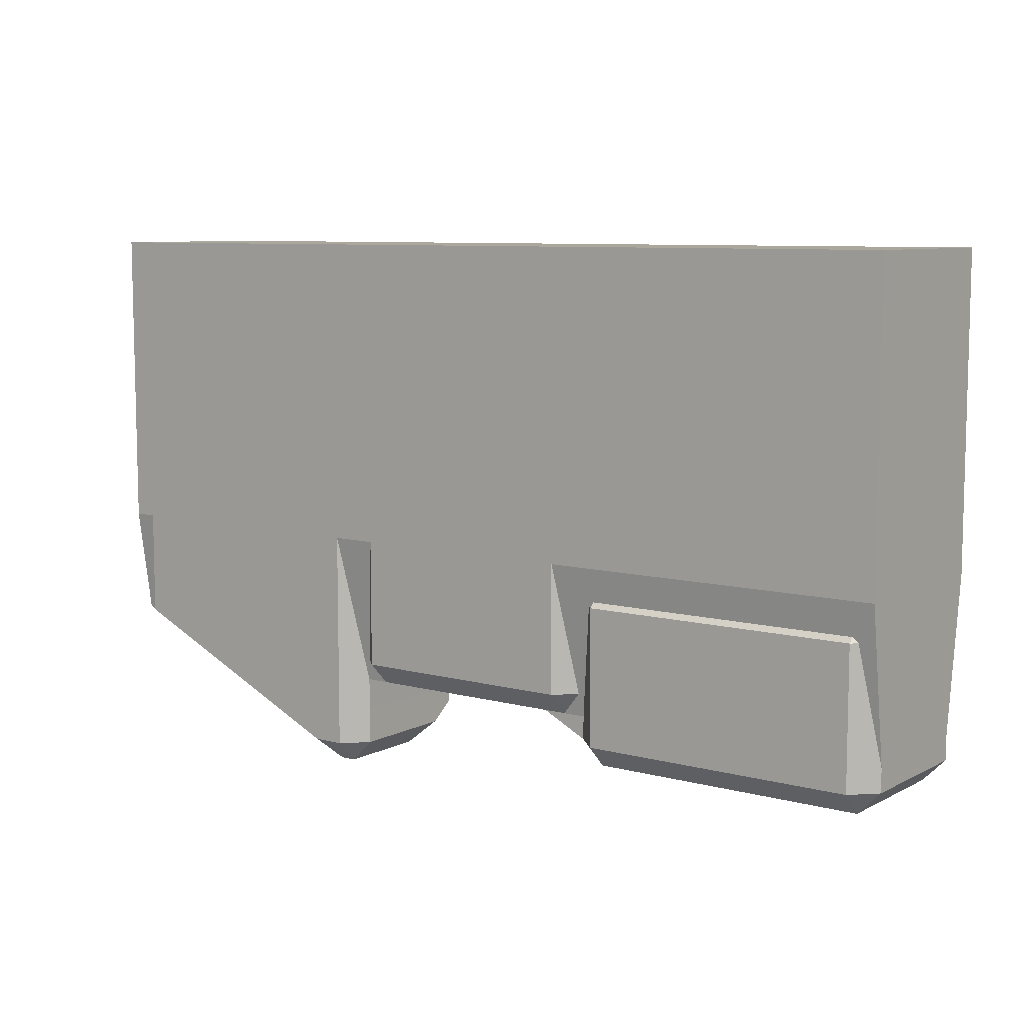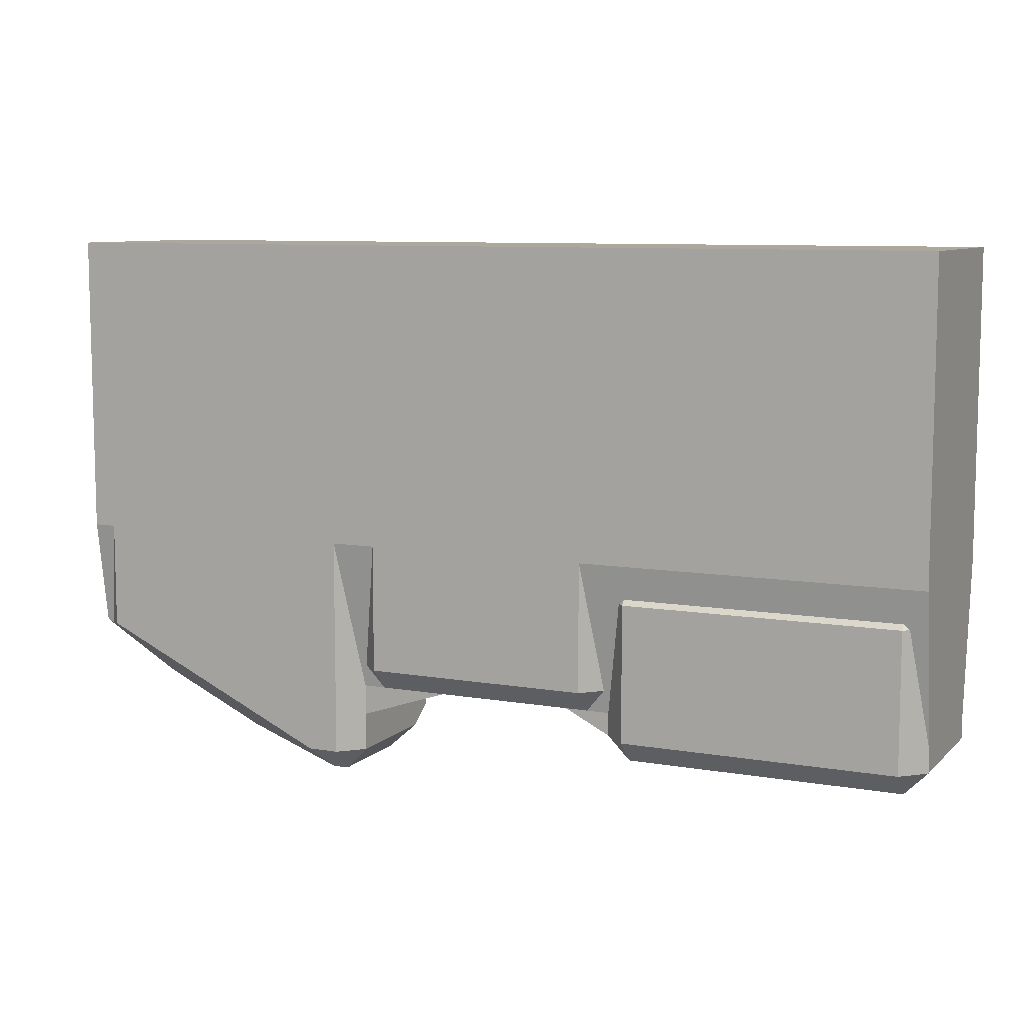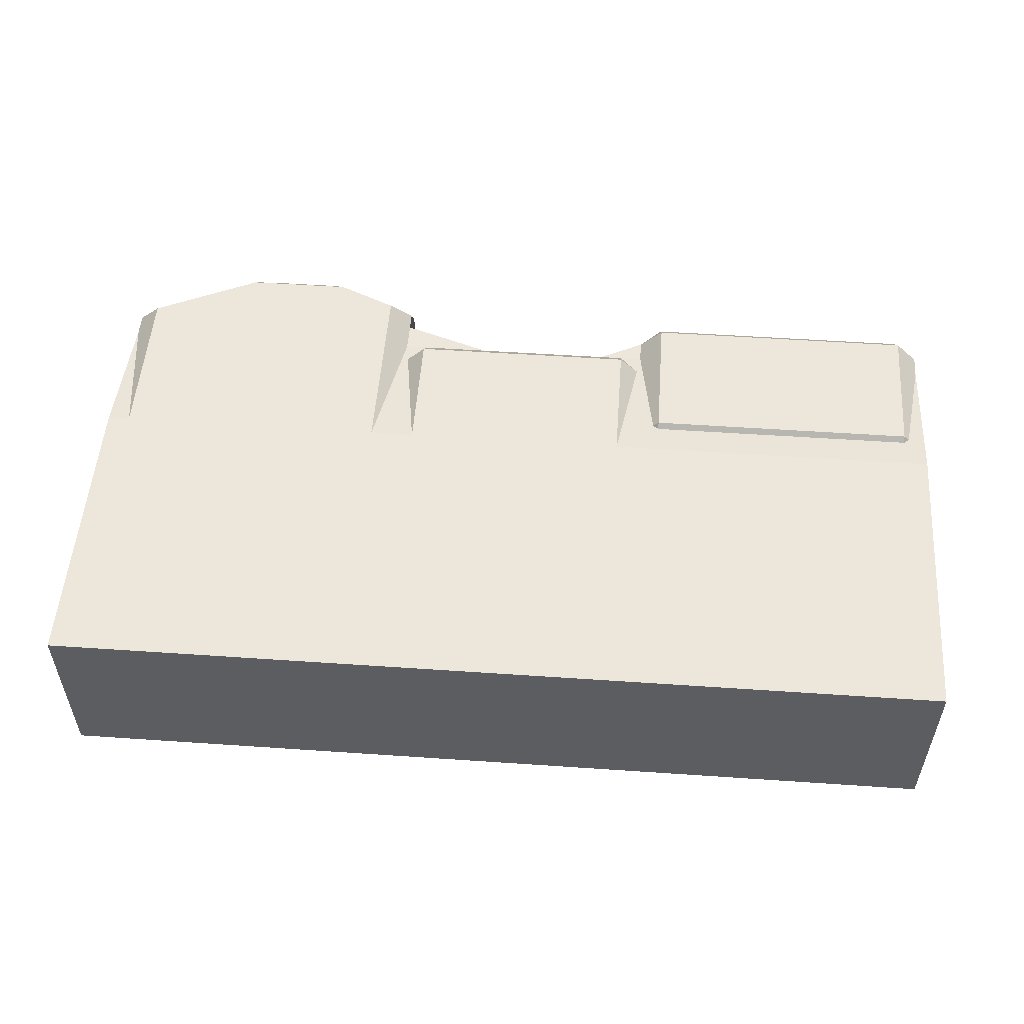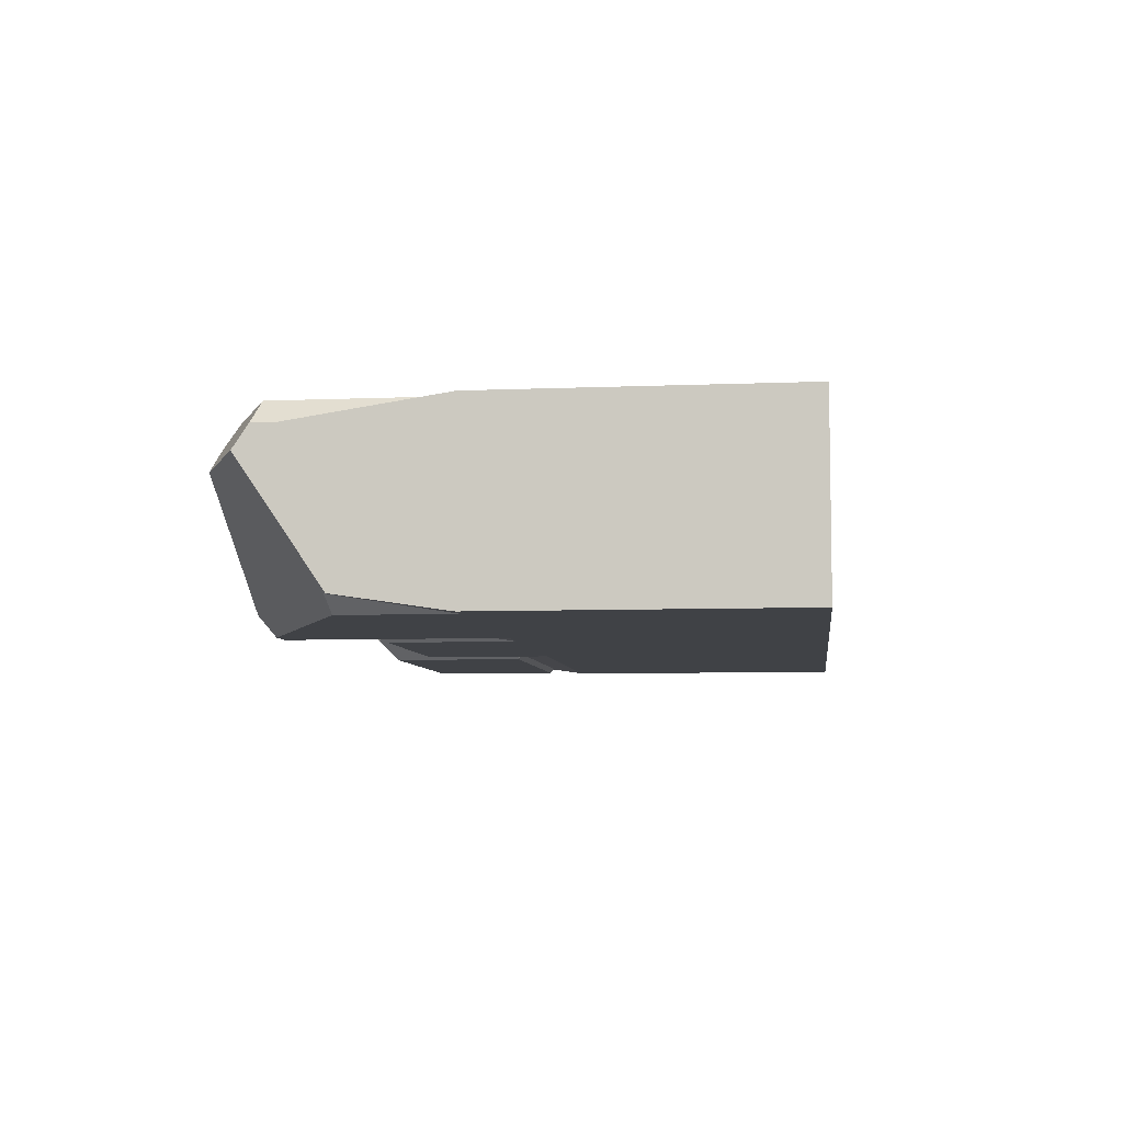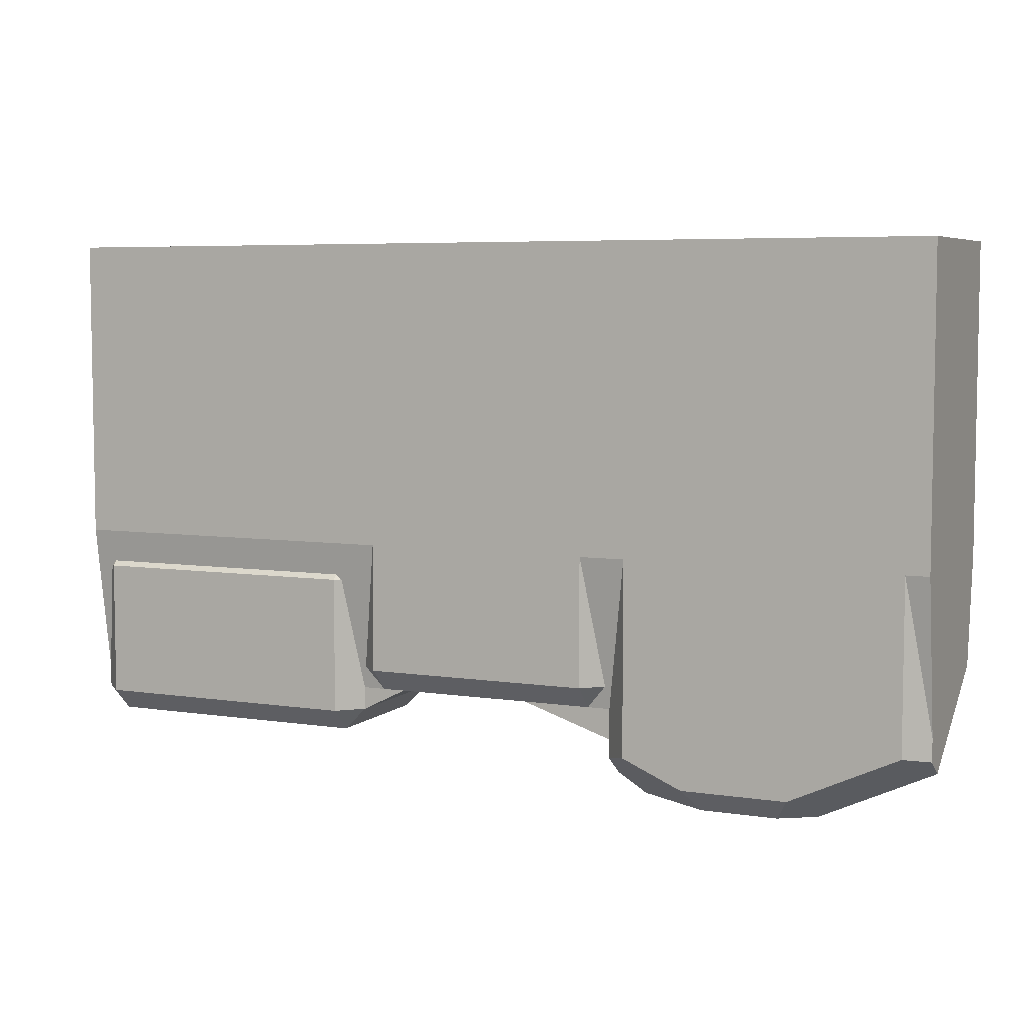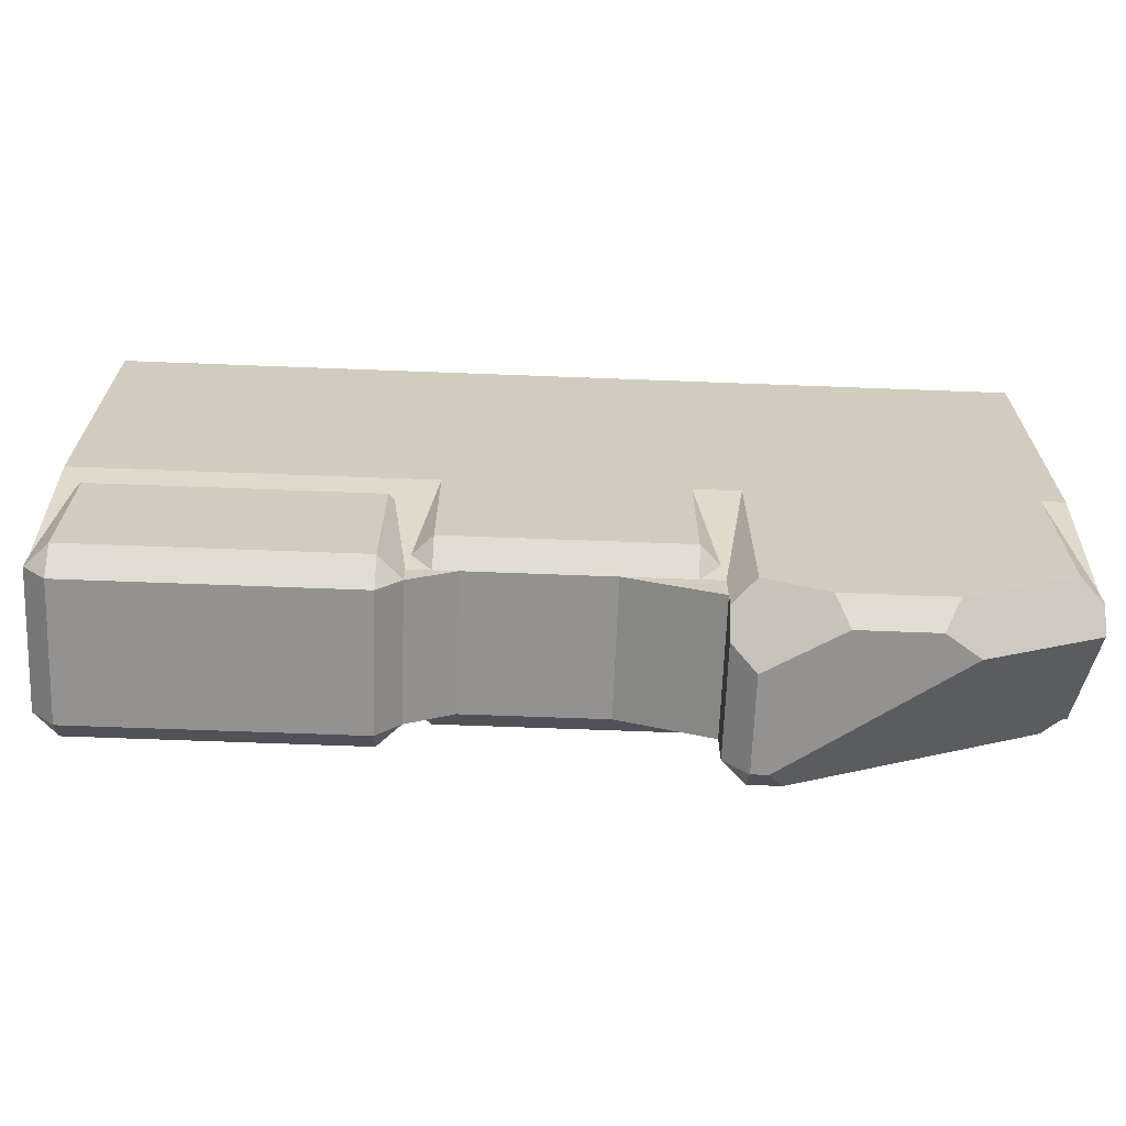
<metadata>
{"format":"obj","ext":"obj","renderer":"f3d","projection":"perspective","resolution":1024,"background":"white","views":[{"elev":8.3,"azim":36.2,"up":"+Z"},{"elev":8.7,"azim":25.0,"up":"+Z"},{"elev":53.0,"azim":4.2,"up":"+Y"},{"elev":-6.4,"azim":-82.9,"up":"+Y"},{"elev":5.9,"azim":-155.3,"up":"+Z"},{"elev":-66.5,"azim":177.8,"up":"+Z"}]}
</metadata>
<code>
o object1
g object1
v -0.5 -0.1822 0.04822
v -0.5 -0.05015 -0.04222
v -0.5 -0.025 -0.025
v -0.5 -0.025 -0
v -0.5 0 0.1667
v -0.5 0 0.5
v -0.5 -0.2 0.5
v -0.5 -0.2 0.1667
v -0.475 0 -0.01954
v -0.475 0 0.1667
v 0.5 -0.2 0.1667
v 0.5 -0.175 -0
v 0.5 -0.175 -0.025
v 0.5 -0.025 -0.025
v 0.5 -0.025 -0
v 0.5 -0 0.1667
v 0.5 0 0.5
v 0.5 -0.2 0.5
v 0.4813 -0.00625 0.125
v 0.475 -0.005435 0.1304
v 0.475 0 0.125
v 0.175 0 0.125
v 0.475 0 -0.025
v 0.175 0 -0.025
v 0.15 -0.025 0
v 0.1688 -0.00625 0.125
v 0.15 -0.025 -0.025
v 0.175 -0.025 -0.05
v 0.175 -0.175 -0.05
v 0.15 -0.175 -0.025
v 0.175 -0.2 -0.025
v 0.475 -0.2 -0.025
v 0.475 -0.175 -0.05
v 0.475 -0.2 0.125
v 0.175 -0.2 0.125
v 0.475 -0.1946 0.1304
v 0.175 -0.1946 0.1304
v 0.1688 -0.1938 0.125
v -0.2098 -0.2 -0.075
v -0.475 -0.2 0.04873
v -0.475 -0.2 0.1667
v 0.125 -0.2 0.1667
v 0.125 -0.2 0.025
v -0.125 -0.2 0.025
v -0.125 -0.2 0.1667
v -0.175 -0.2 0.1667
v -0.175 -0.2 -0.075
v -0.1929 -0.175 -0.1
v -0.175 -0.175 -0.1
v -0.15 -0.175 -0.075
v -0.15 -0.175 -0
v -0.15 -0.175 -0.03333
v -0.1462 -0.1787 0.025
v -0.125 -0.175 0
v 0.1462 -0.1787 0.025
v 0.125 -0.025 0
v 0.1 -0.025 0
v -0.05 -0.025 0
v -0.125 -0.025 0
v -0.125 0 0.025
v 0.125 0 0.025
v 0.1462 -0.02125 0.025
v -0.05 -0.175 0
v 0.1 -0.175 0
v 0.125 -0.175 0
v 0.475 -0.025 -0.05
v 0.125 0 0.1667
v 0.4813 -0.1938 0.125
v -0.175 -0.07233 -0.1
v -0.15 -0.05317 -0.075
v 0.175 -0.005435 0.1304
v 0.15 -0.175 0
v -0.15 -0.025 -0.05417
v -0.15 -0.025 -0.03333
v -0.1462 -0.02125 0.025
v -0.125 0 0.1667
v -0.4933 -0.1817 0.04473
v -0.175 0 0.1667
v -0.15 -0.025 -0
v -0.3561 0 -0.075
v -0.175 0 -0.04652
v -0.2407 0 -0.075
v -0.3761 -0.05015 -0.1
v -0.3392 -0.025 -0.1
v -0.2557 -0.025 -0.1
f 4 3 2
f 5 4 8
f 8 7 5
f 7 6 5
f 4 1 8
f 4 2 1
f 9 3 4
f 9 4 10
f 16 17 18
f 15 16 12
f 13 14 15
f 15 12 13
f 16 11 12
f 16 18 11
f 21 20 19
f 22 21 23
f 22 23 24
f 24 27 25
f 26 22 24
f 24 25 26
f 28 27 24
f 28 29 27
f 29 30 27
f 29 31 30
f 32 31 33
f 31 29 33
f 32 33 13
f 35 31 32
f 35 32 34
f 36 37 34
f 37 35 34
f 35 37 38
f 44 43 42
f 45 42 18
f 46 45 7
f 7 8 41
f 41 40 39
f 7 41 46
f 41 39 46
f 39 47 46
f 45 18 7
f 42 11 18
f 45 44 42
f 39 48 47
f 48 49 47
f 47 49 50
f 47 50 52
f 51 46 47
f 47 52 51
f 45 53 44
f 44 53 54
f 55 42 43
f 61 56 57
f 58 60 61
f 58 59 60
f 61 57 58
f 61 62 56
f 64 65 43
f 43 44 63
f 44 54 63
f 63 64 43
f 29 28 33
f 28 66 33
f 67 62 61
f 66 28 23
f 28 24 23
f 14 66 23
f 14 13 66
f 13 33 66
f 32 13 12
f 68 34 32
f 32 12 68
f 69 70 50
f 69 50 49
f 18 17 7
f 17 6 7
f 71 20 21
f 71 21 22
f 15 14 23
f 19 23 21
f 19 15 23
f 34 68 36
f 22 26 71
f 72 30 31
f 38 31 35
f 38 72 31
f 43 65 55
f 70 73 74
f 70 74 52
f 52 50 70
f 75 76 60
f 60 59 75
f 77 40 41
f 25 56 62
f 26 62 67
f 67 16 71
f 16 20 71
f 16 19 20
f 16 15 19
f 71 26 67
f 26 25 62
f 75 59 79
f 79 78 75
f 78 76 75
f 5 10 4
f 41 8 1
f 41 1 77
f 55 65 72
f 42 55 38
f 11 42 37
f 37 36 11
f 36 68 11
f 68 12 11
f 42 38 37
f 55 72 38
f 51 54 53
f 53 45 46
f 46 51 53
f 54 51 52
f 52 63 54
f 58 63 74
f 63 52 74
f 74 79 59
f 59 58 74
f 63 58 64
f 58 57 64
f 56 25 27
f 27 57 56
f 27 30 57
f 30 64 57
f 30 72 65
f 65 64 30
f 82 80 9
f 78 82 10
f 10 5 6
f 6 17 76
f 67 60 76
f 67 61 60
f 17 67 76
f 17 16 67
f 6 76 78
f 78 10 6
f 82 9 10
f 78 81 82
f 83 84 85
f 48 85 49
f 85 69 49
f 48 83 85
f 74 73 81
f 81 78 79
f 79 74 81
f 81 73 70
f 81 69 85
f 85 82 81
f 81 70 69
f 84 80 82
f 84 82 85
f 2 3 9
f 9 80 83
f 80 84 83
f 9 83 2
f 83 48 39
f 40 77 83
f 77 1 83
f 83 39 40
f 1 2 83

</code>
